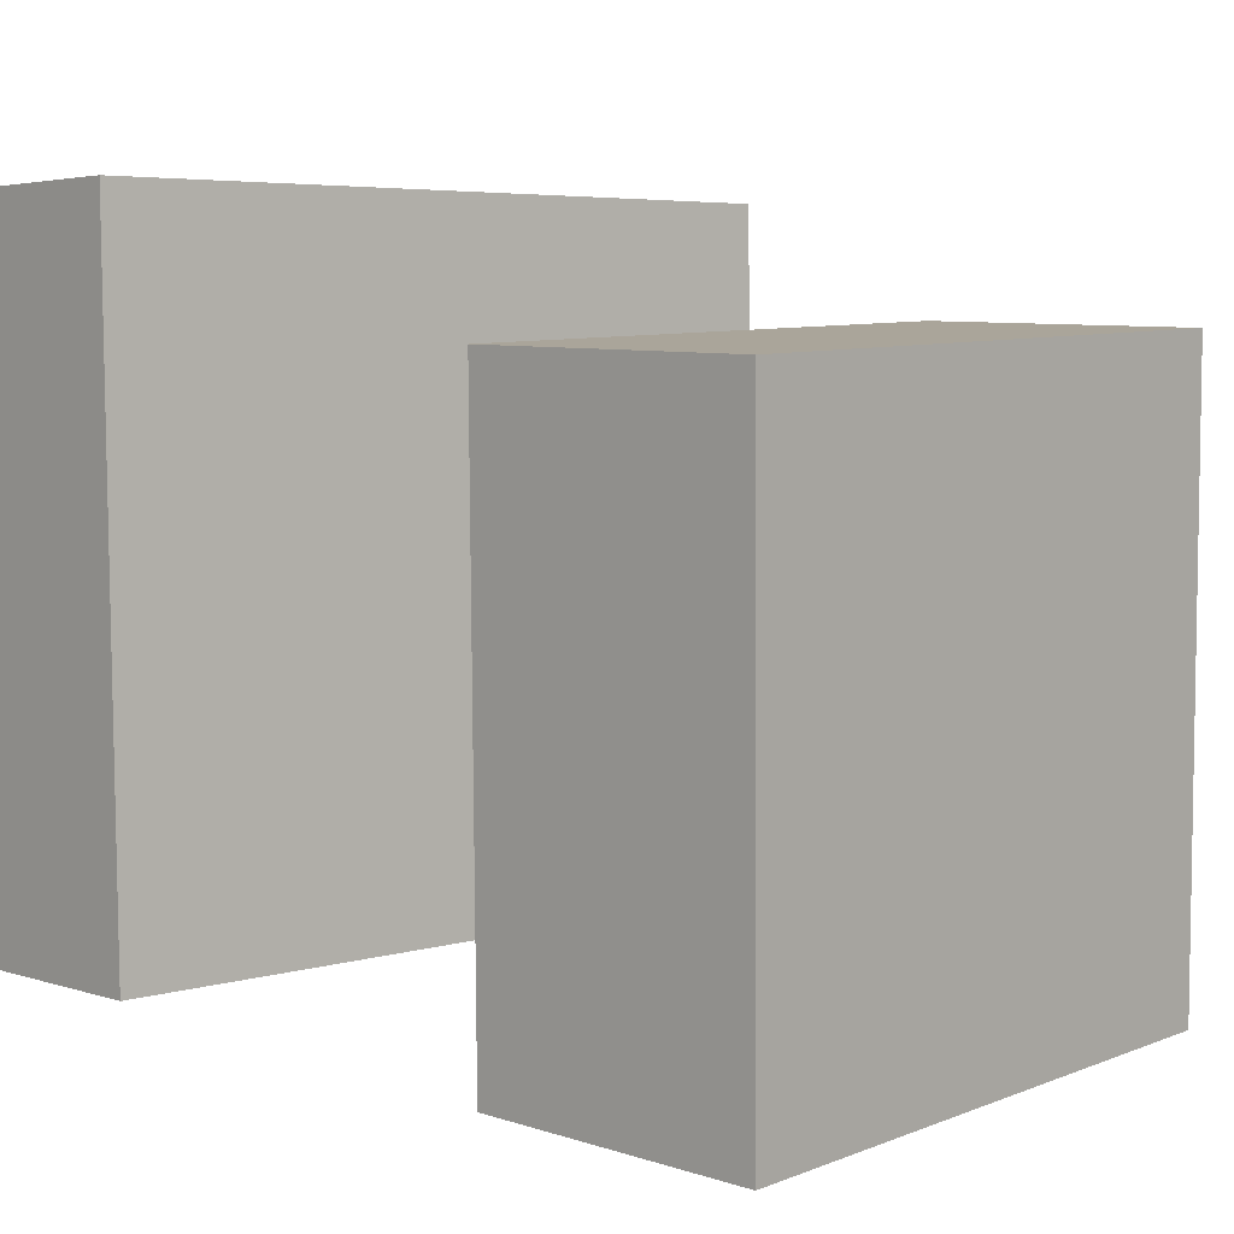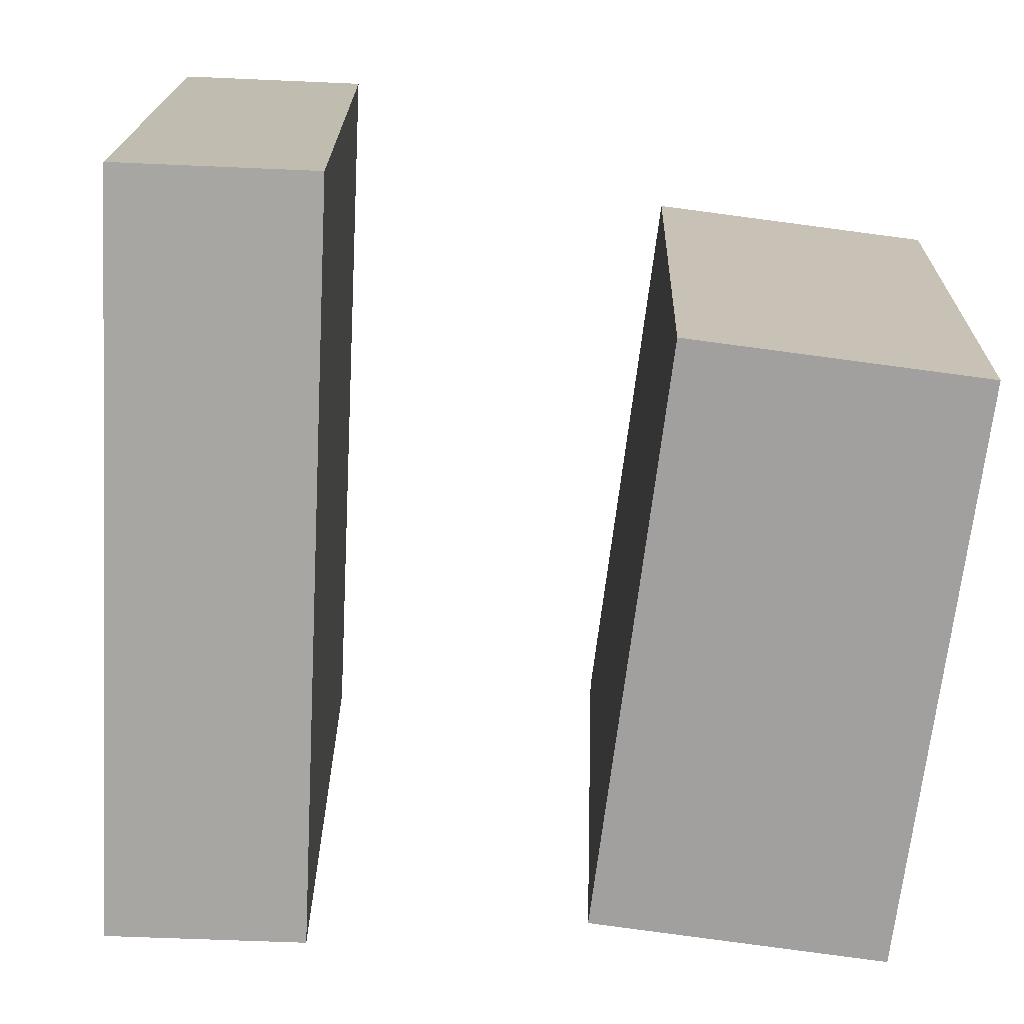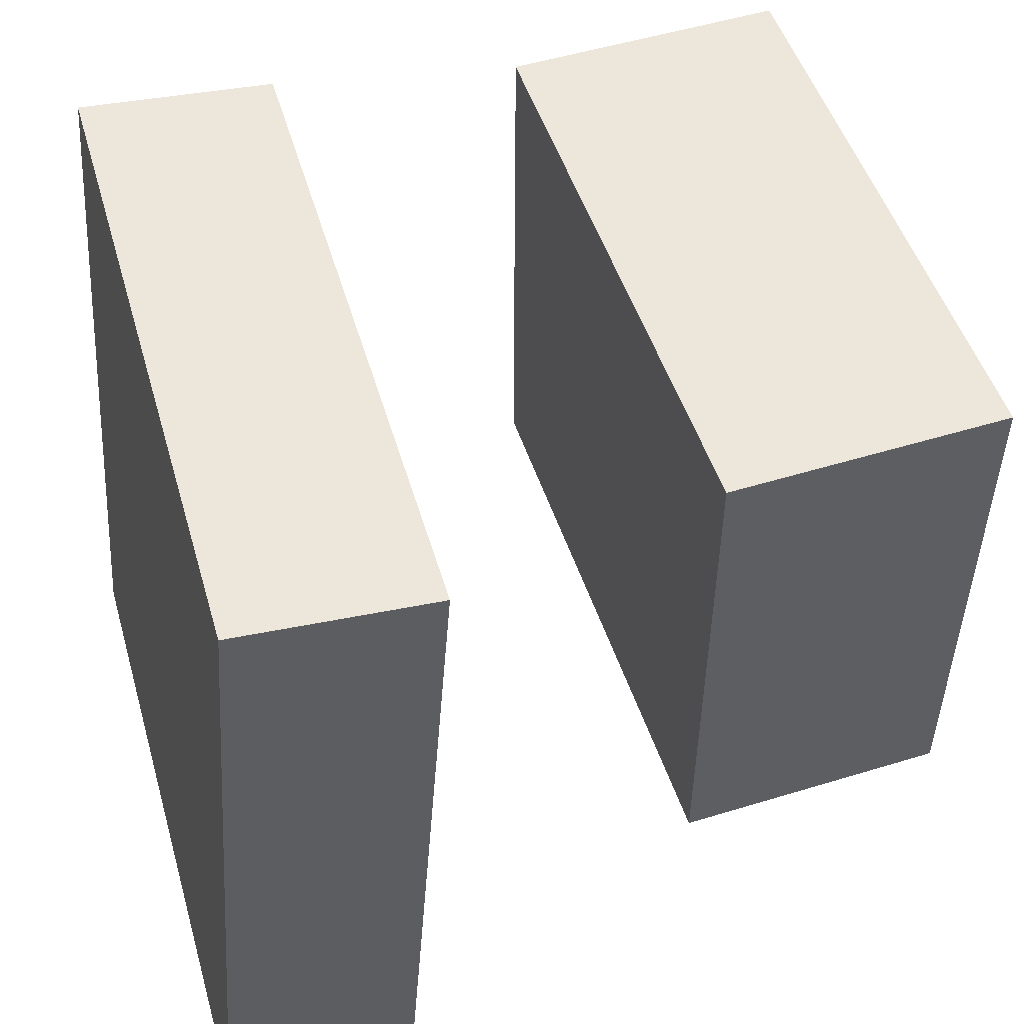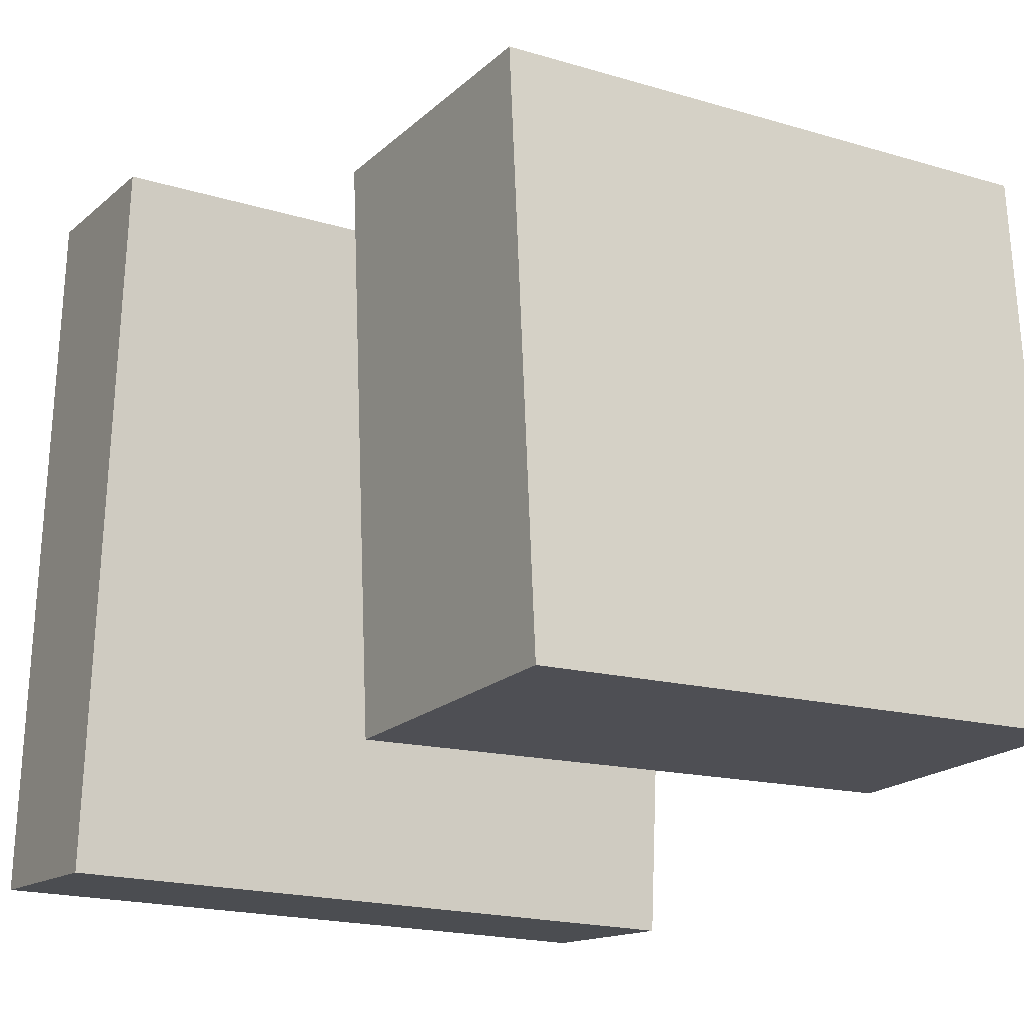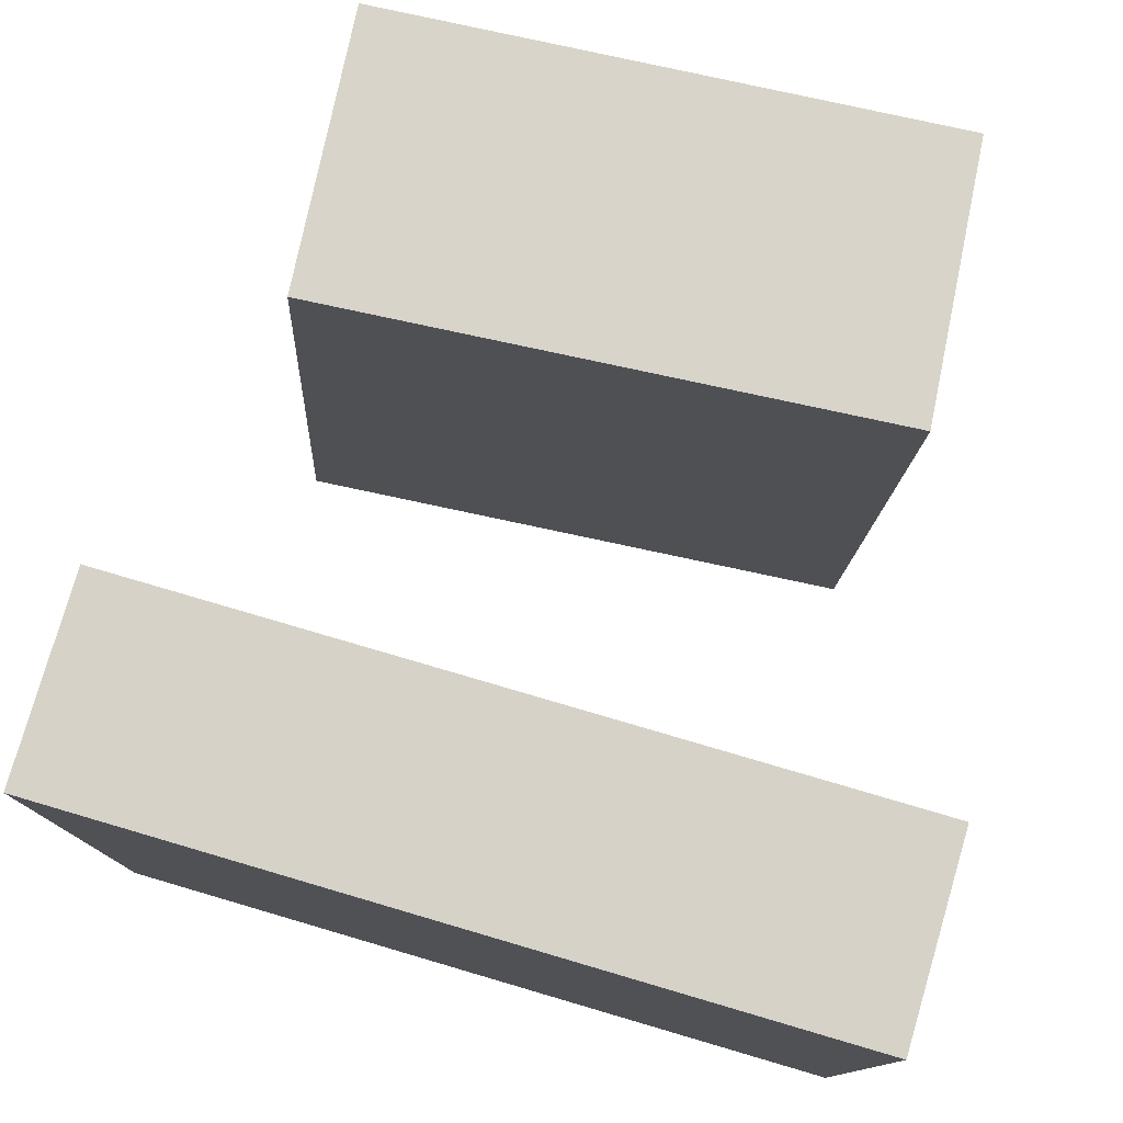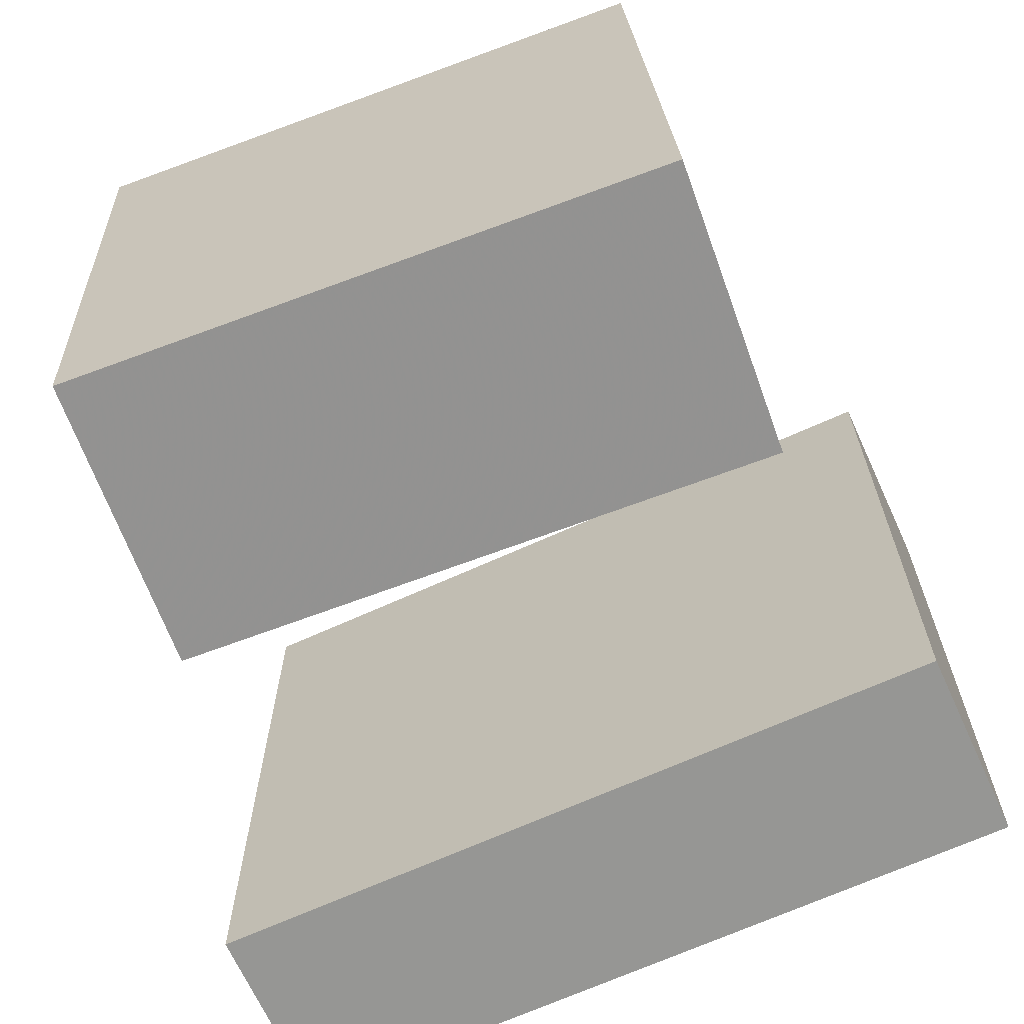
<metadata>
{"format":"obj","ext":"obj","renderer":"f3d","projection":"perspective","resolution":1024,"background":"white","views":[{"elev":4.9,"azim":43.4,"up":"+Z"},{"elev":-74.1,"azim":-6.8,"up":"+Z"},{"elev":49.5,"azim":-16.8,"up":"+Y"},{"elev":-19.3,"azim":59.1,"up":"+Y"},{"elev":77.3,"azim":-77.9,"up":"+Z"},{"elev":-66.9,"azim":110.3,"up":"+Z"}]}
</metadata>
<code>
v 0.351 0.2828 -0.3362
v 0.09344 0.2804 -0.3288
v 0.3668 0.2614 0.205
v 0.1093 0.259 0.2124
v 0.3552 -0.2349 -0.3568
v 0.09766 -0.2373 -0.3493
v 0.3711 -0.2562 0.1844
v 0.1135 -0.2586 0.1919
f 1.0 7.0 5.0
f 1.0 3.0 7.0
f 1.0 4.0 3.0
f 1.0 2.0 4.0
f 3.0 8.0 7.0
f 3.0 4.0 8.0
f 5.0 7.0 8.0
f 5.0 8.0 6.0
f 1.0 5.0 6.0
f 1.0 6.0 2.0
f 2.0 6.0 8.0
f 2.0 8.0 4.0
v -0.3692 -0.3145 -0.3014
v -0.3785 -0.3155 0.3138
v -0.3192 0.3558 -0.2995
v -0.3286 0.3547 0.3157
v -0.1945 -0.3275 -0.2987
v -0.2039 -0.3285 0.3164
v -0.1446 0.3428 -0.2968
v -0.154 0.3417 0.3183
f 9.0 15.0 13.0
f 9.0 11.0 15.0
f 9.0 12.0 11.0
f 9.0 10.0 12.0
f 11.0 16.0 15.0
f 11.0 12.0 16.0
f 13.0 15.0 16.0
f 13.0 16.0 14.0
f 9.0 13.0 14.0
f 9.0 14.0 10.0
f 10.0 14.0 16.0
f 10.0 16.0 12.0

</code>
